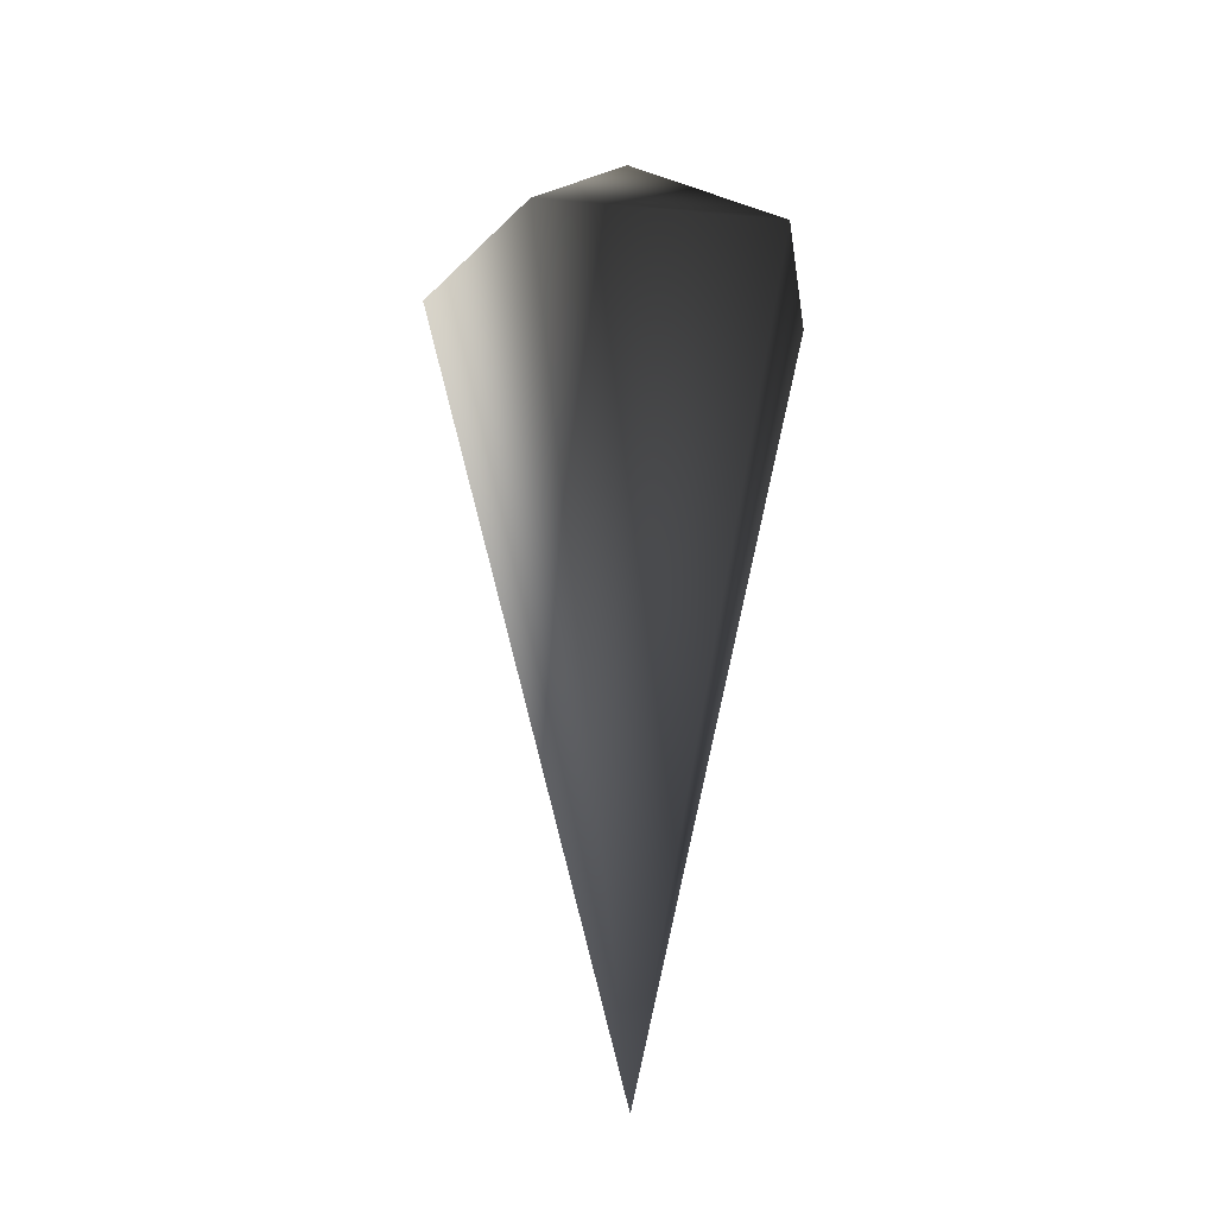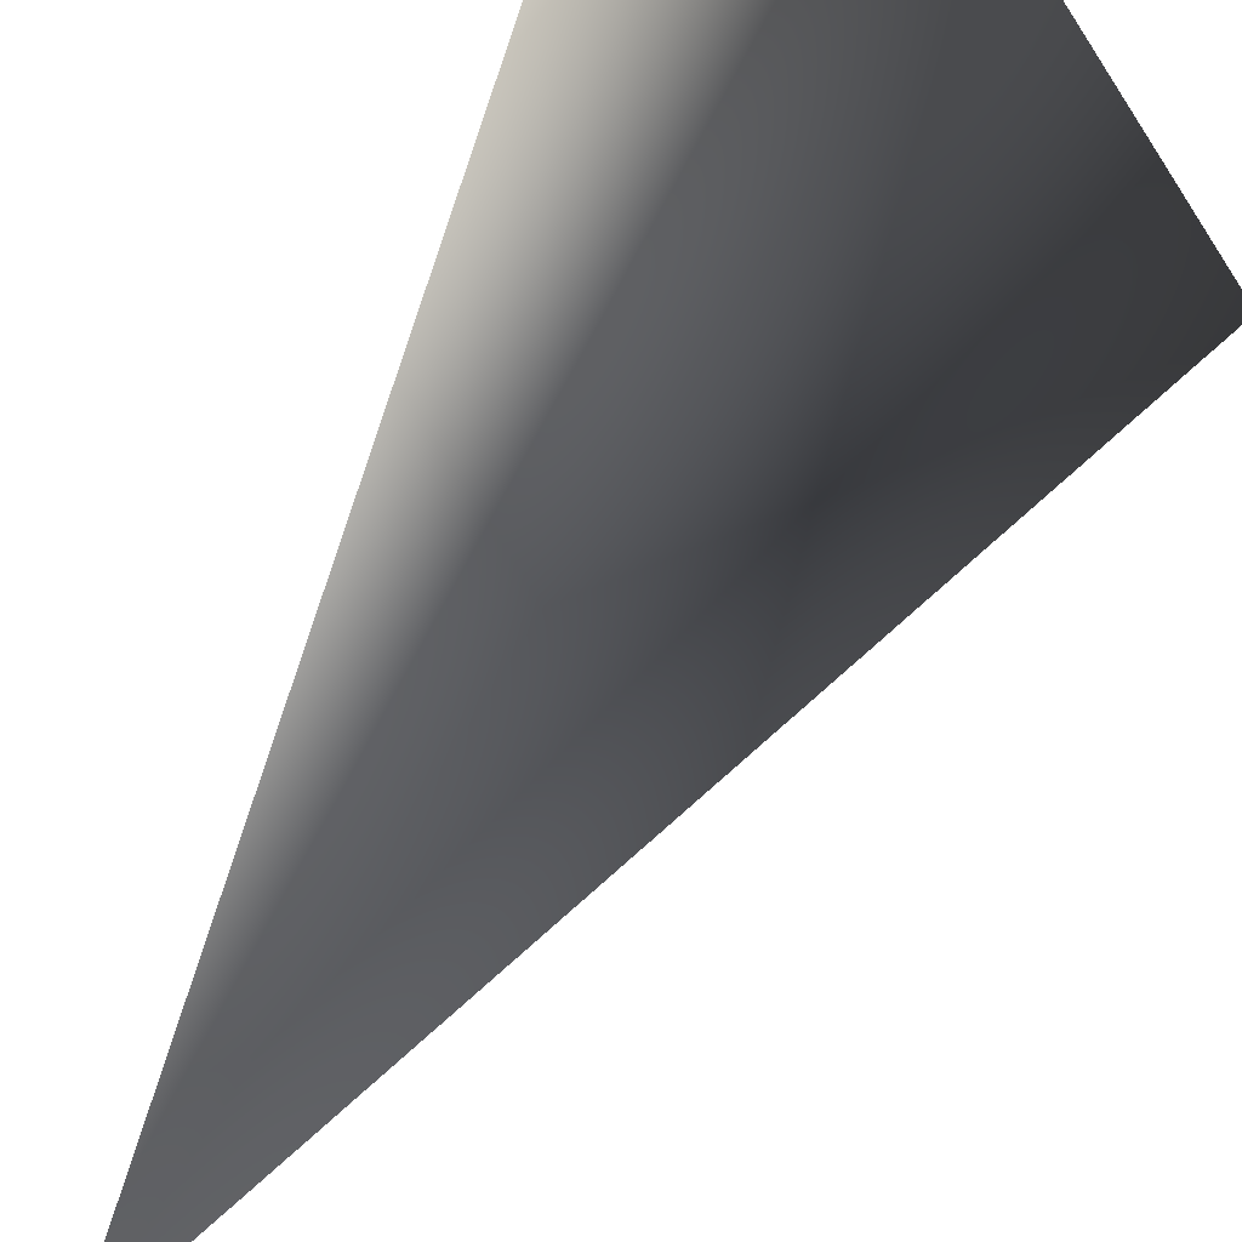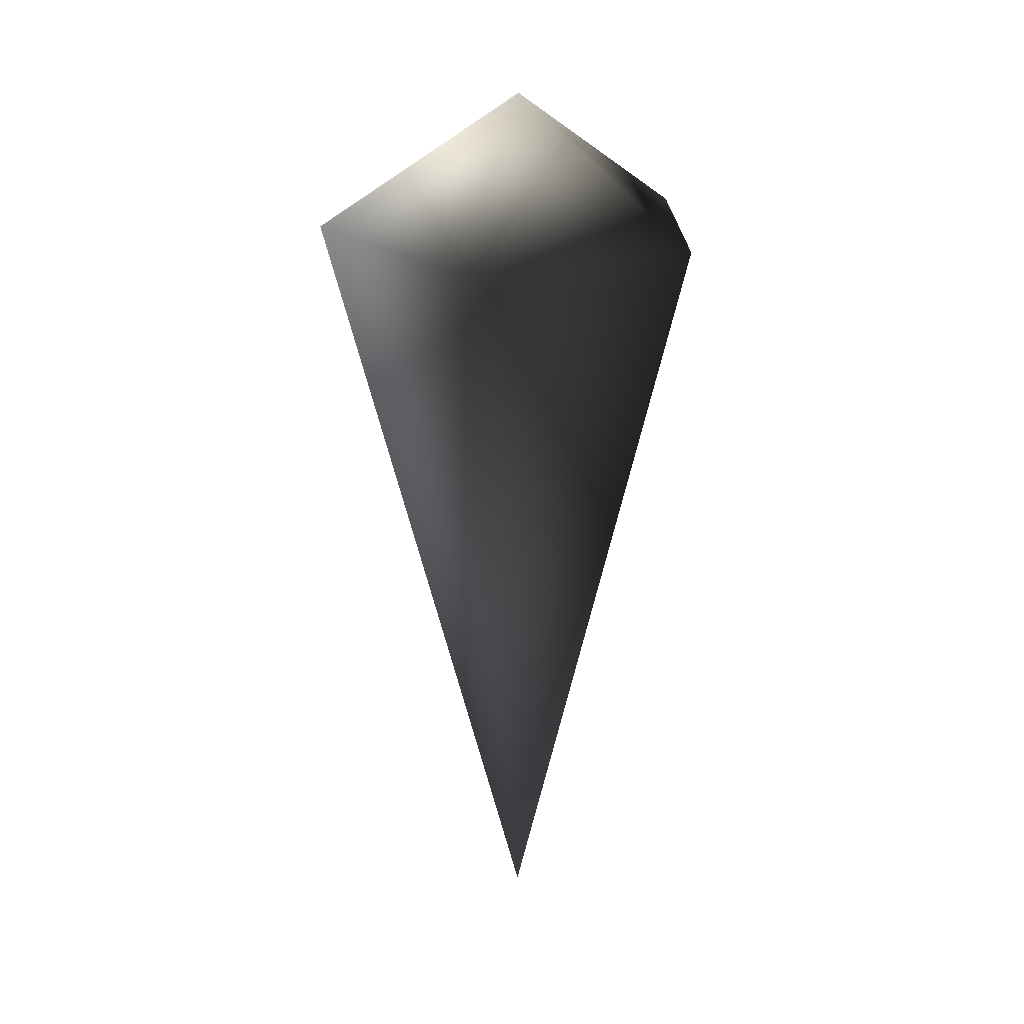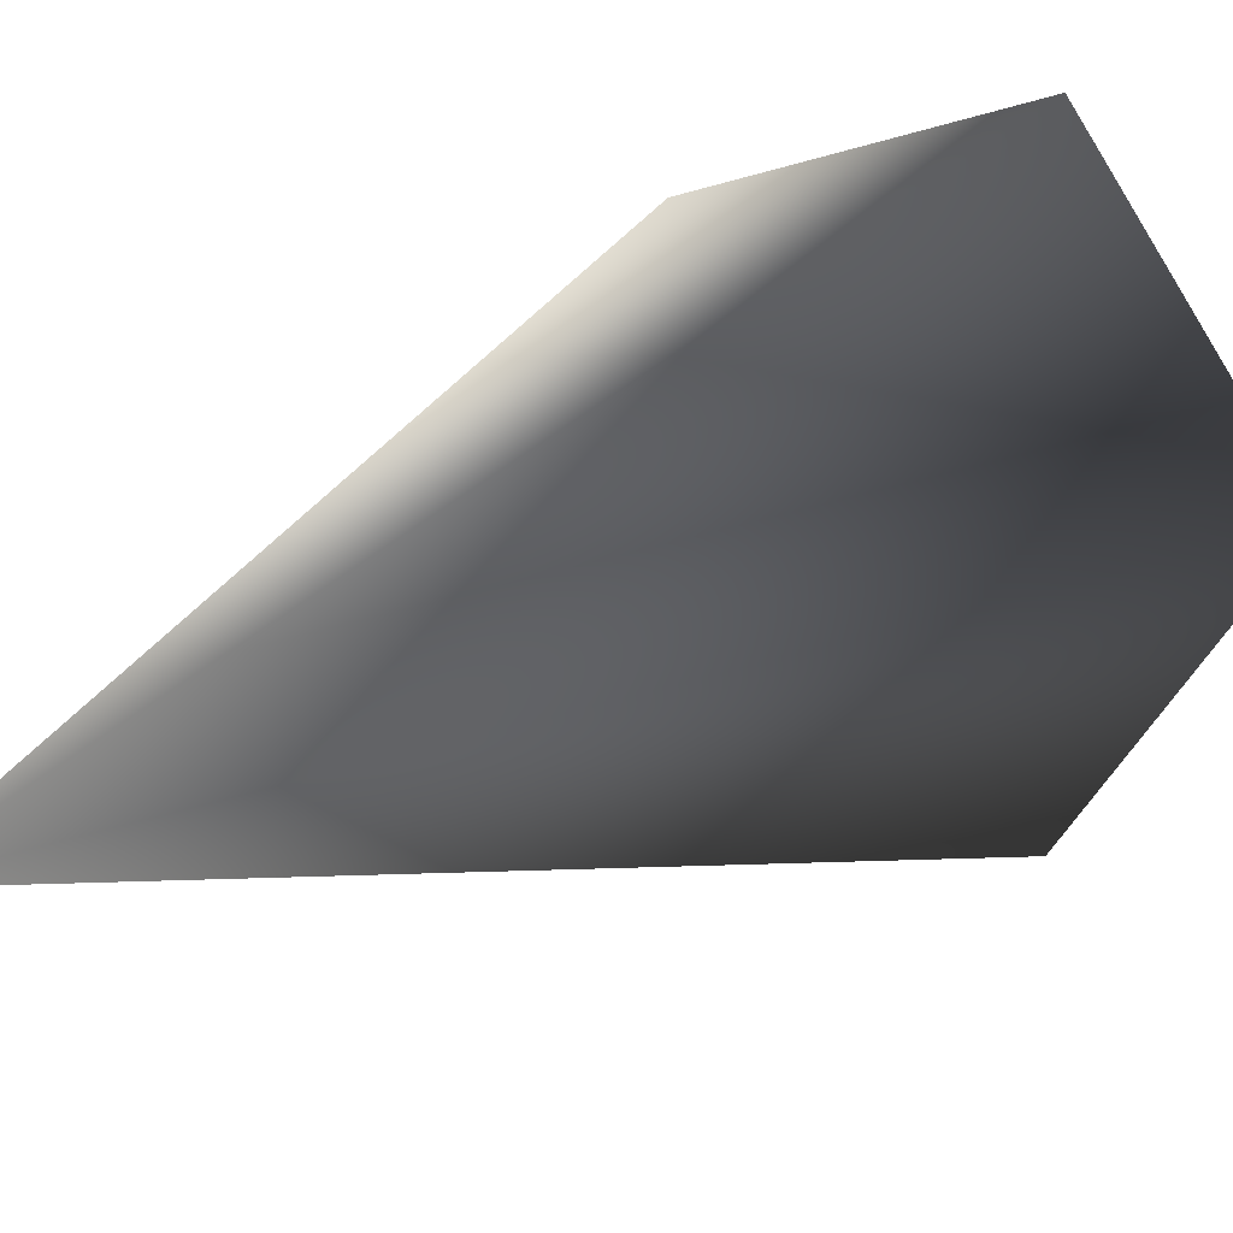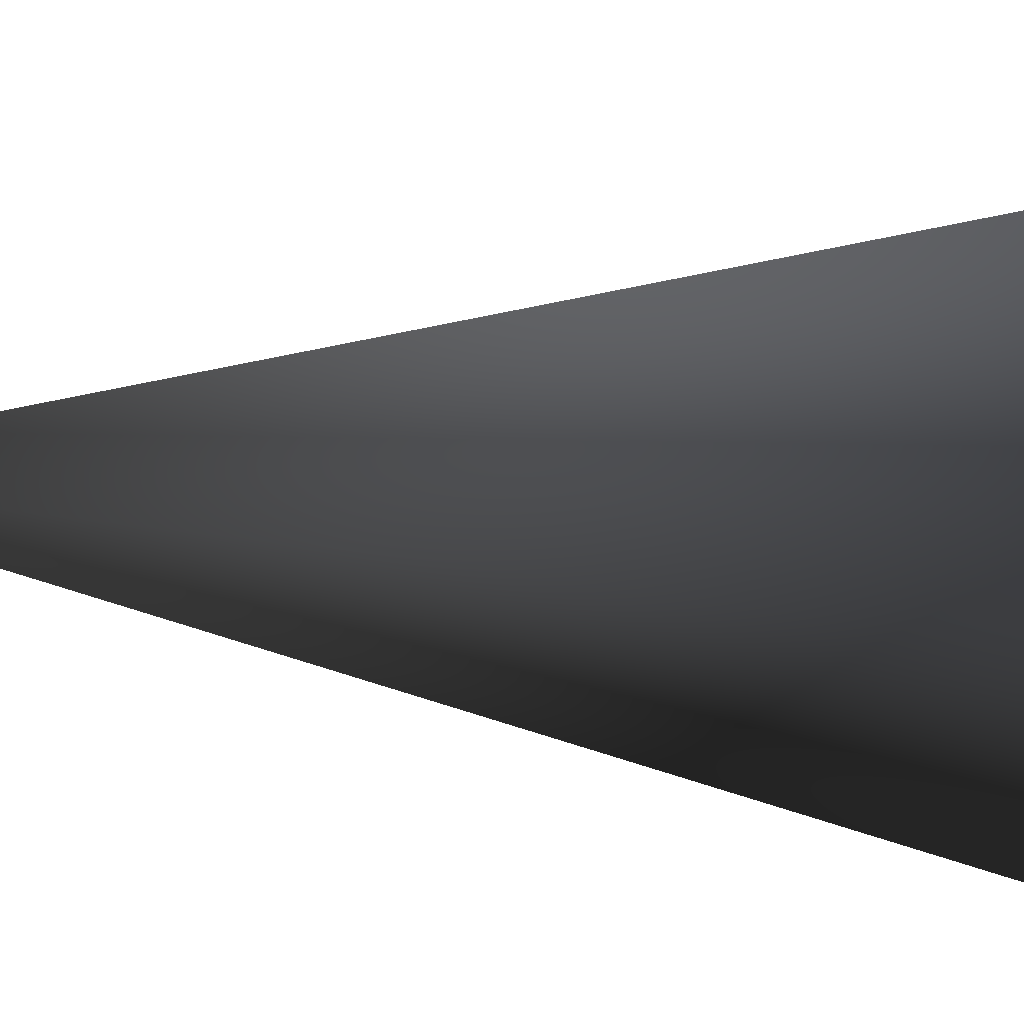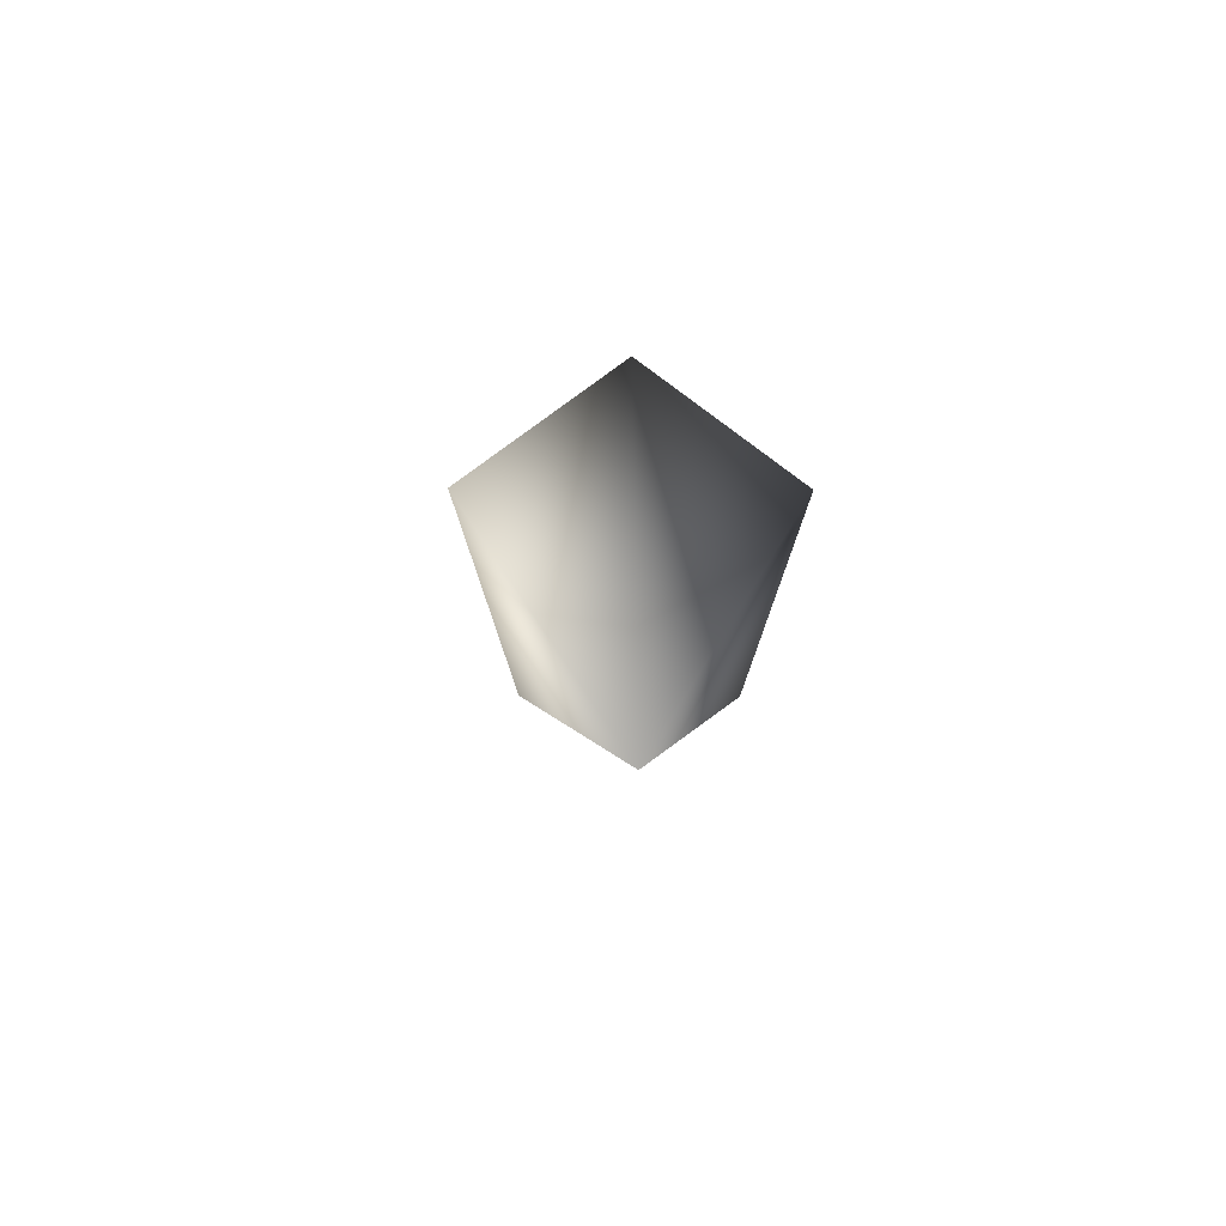
<metadata>
{"format":"obj","ext":"obj","renderer":"f3d","projection":"perspective","resolution":1024,"background":"white","views":[{"elev":-17.8,"azim":-172.2,"up":"+Y"},{"elev":41.1,"azim":24.1,"up":"+Z"},{"elev":22.0,"azim":-109.6,"up":"+Y"},{"elev":15.4,"azim":33.5,"up":"+Z"},{"elev":16.2,"azim":97.3,"up":"+Z"},{"elev":-76.5,"azim":161.7,"up":"+Y"}]}
</metadata>
<code>
v 3.728e-06 -0.9706 8.091e-07
v 0.09108 0.1687 -0.2803
v -0.2384 0.1687 -0.1732
v 0.2947 0.1687 7.765e-08
v 0.09108 0.1687 -0.2803
v 3.728e-06 -0.9706 8.091e-07
v -0.2384 0.1687 -0.1732
v -0.2384 0.1687 0.1732
v 0.09108 0.1687 0.2803
v 0.2947 0.1687 7.765e-08
v 3.728e-06 0.3638 8.091e-07
v 0.09108 0.1687 -0.2803
v 3.728e-06 0.3638 8.091e-07
v -0.2384 0.1687 -0.1732
v 0.2947 0.1687 7.765e-08
v 3.728e-06 0.3638 8.091e-07
v 0.09108 0.1687 -0.2803
g Carrot1_Base_2902_227
f 1 3 2
f 1 5 4
f 6 8 7
f 6 9 8
f 6 10 9
f 7 8 11
f 9 10 11
f 8 9 11
f 12 14 13
f 15 17 16

</code>
